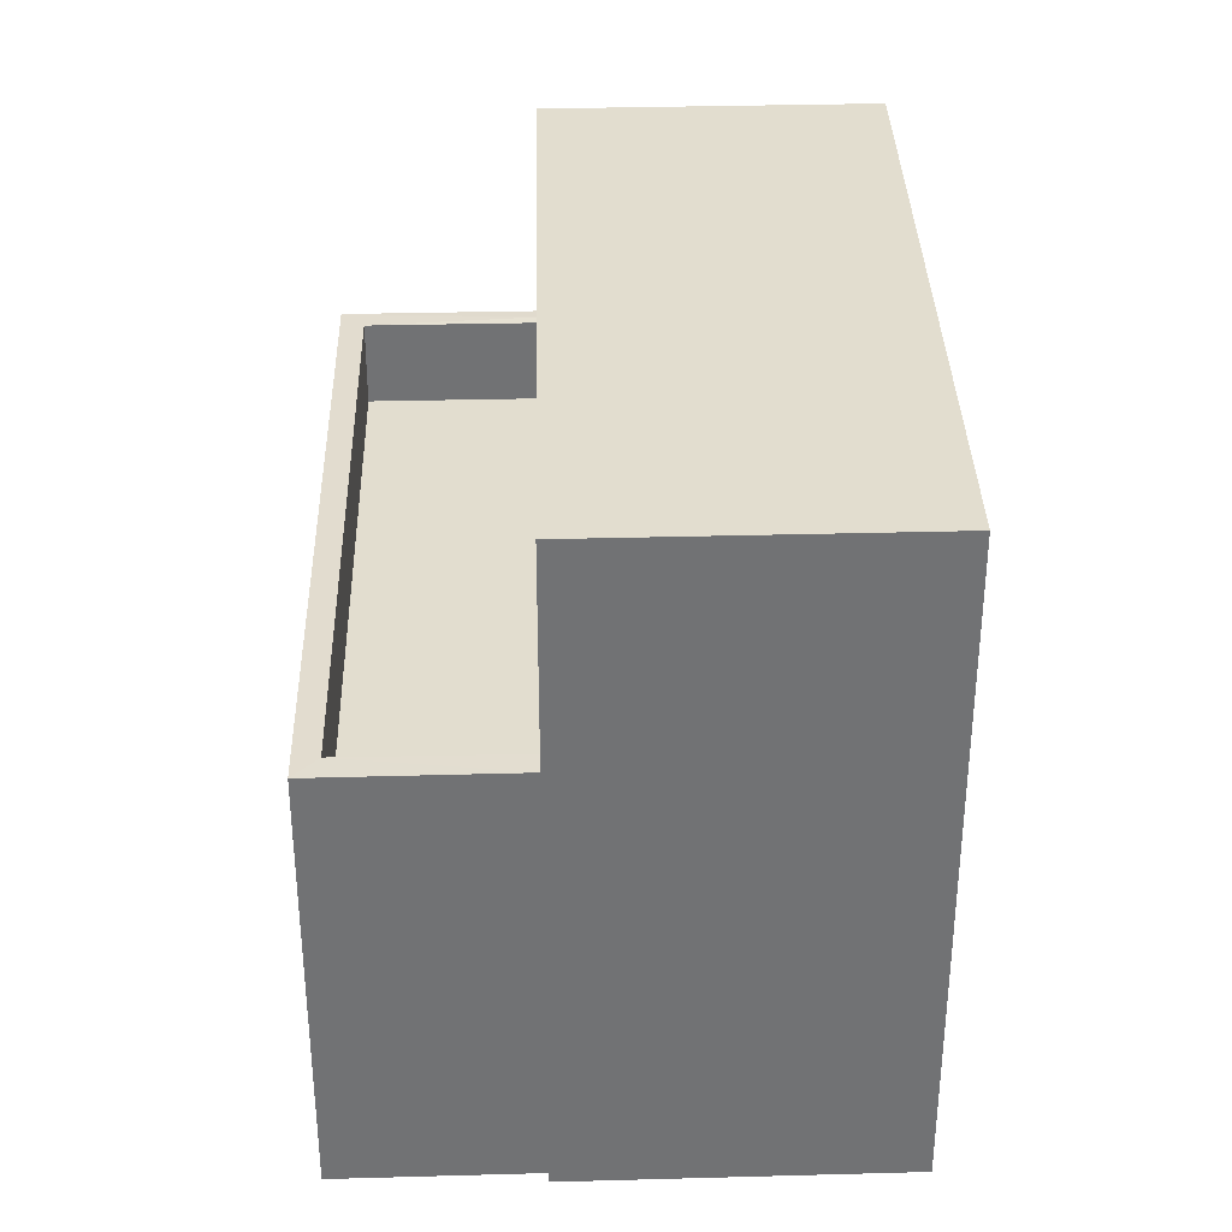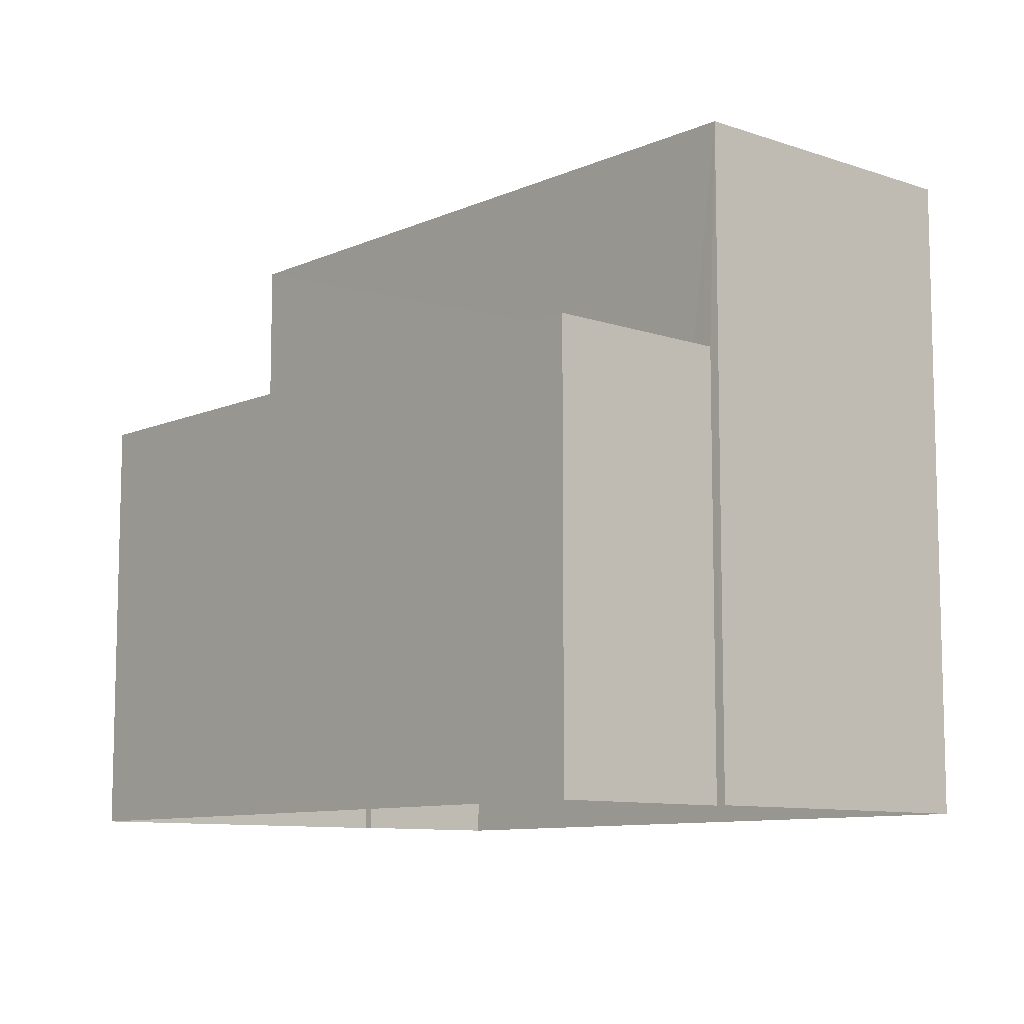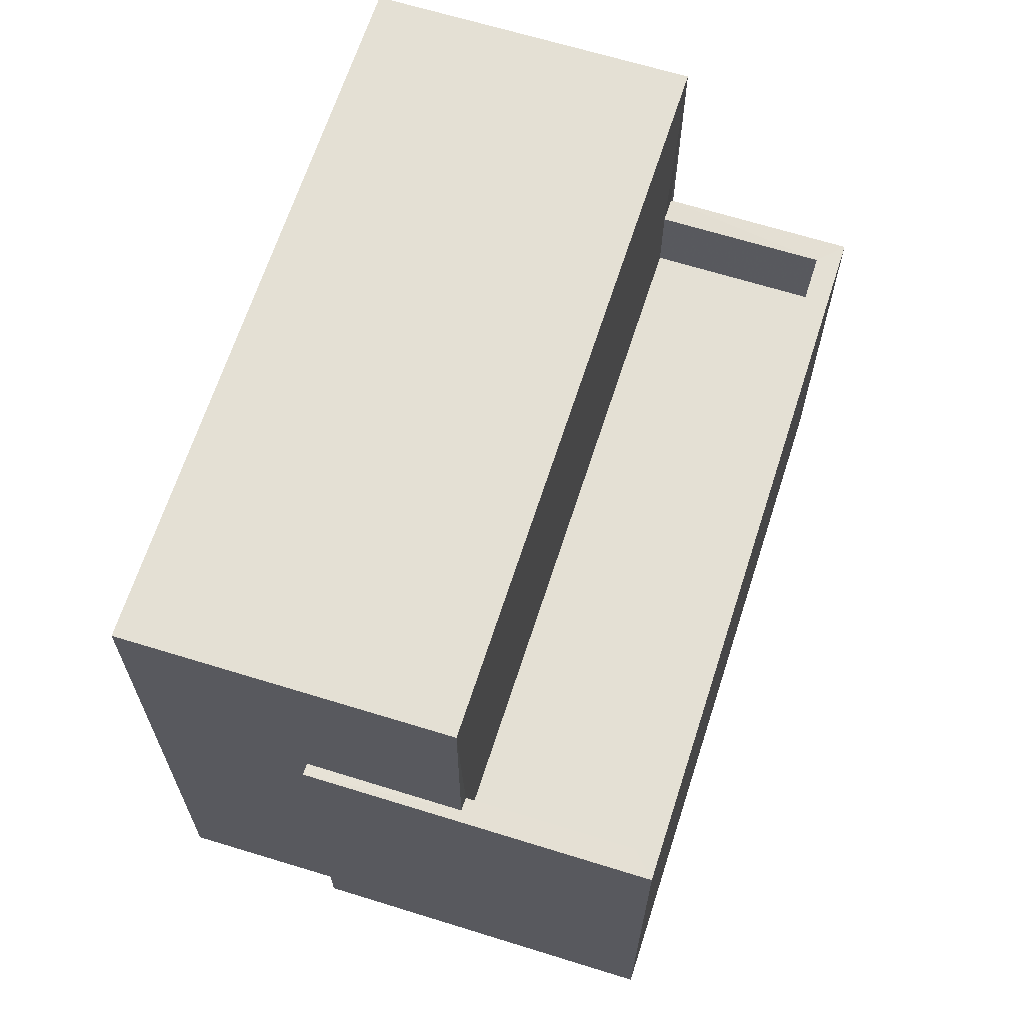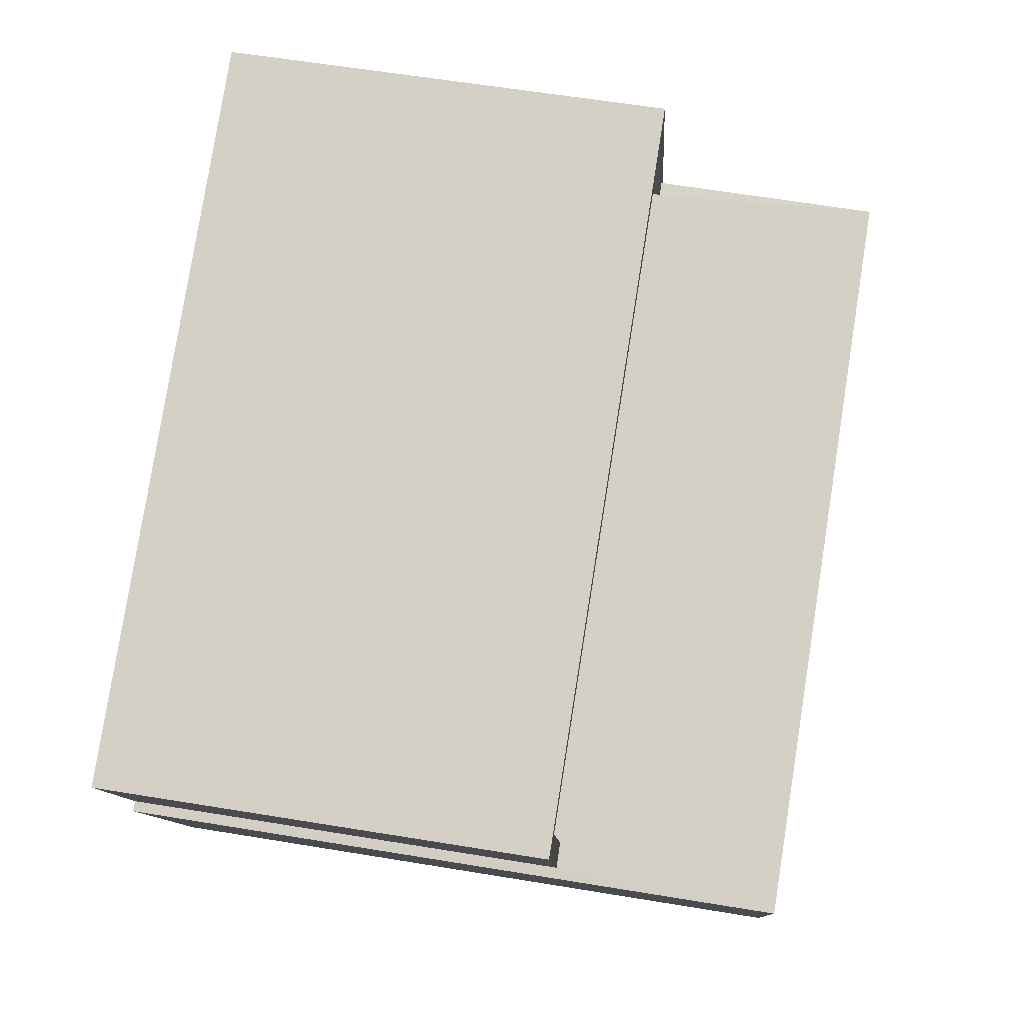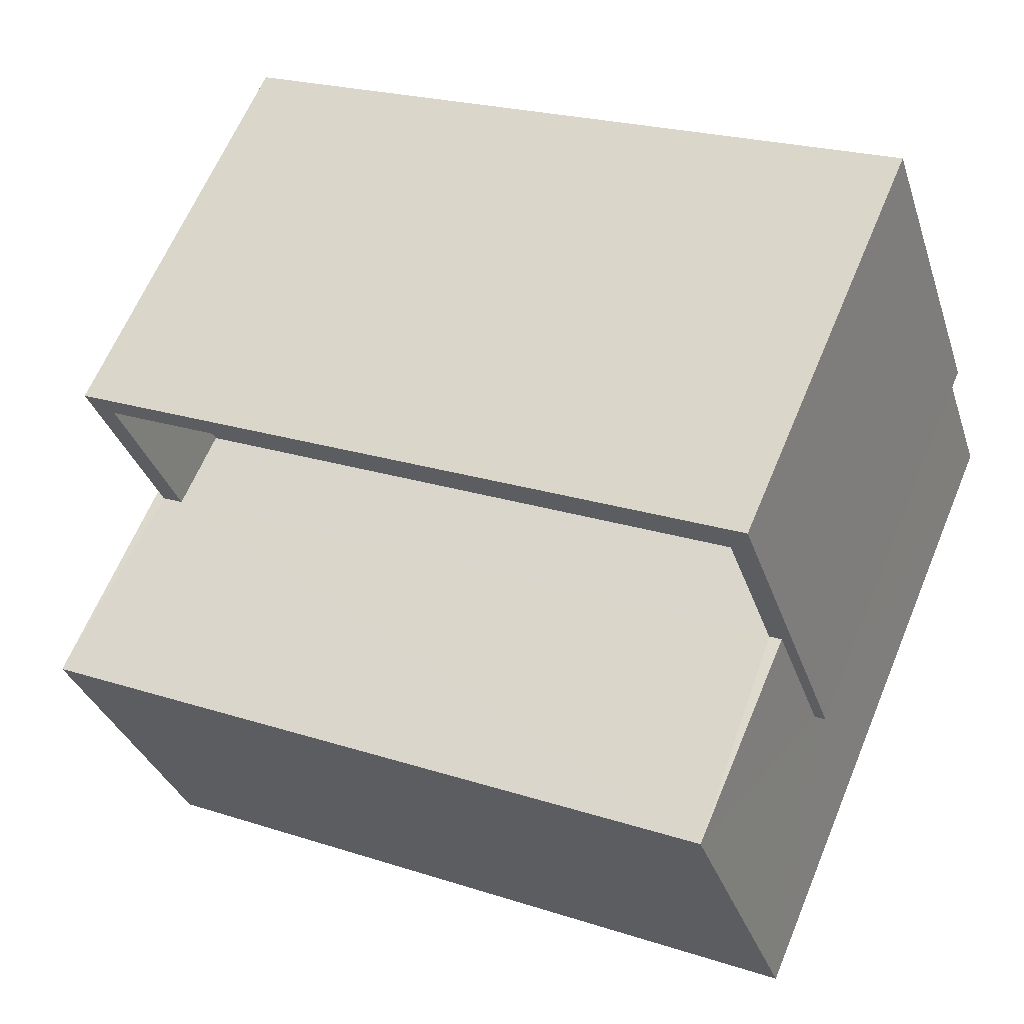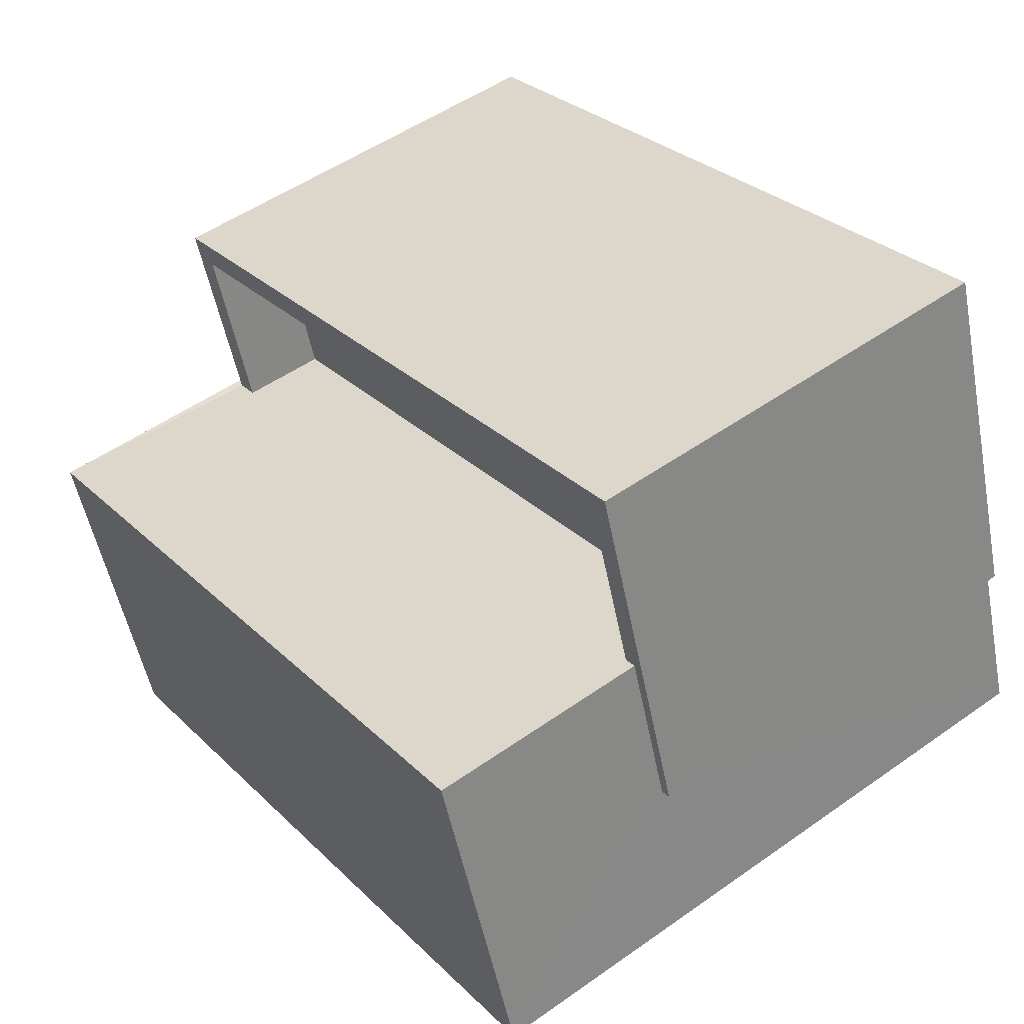
<metadata>
{"format":"obj","ext":"obj","renderer":"f3d","projection":"perspective","resolution":1024,"background":"white","views":[{"elev":34.8,"azim":-73.2,"up":"+Z"},{"elev":-9.5,"azim":-112.9,"up":"+Z"},{"elev":66.1,"azim":126.1,"up":"+Z"},{"elev":60.9,"azim":-80.5,"up":"+Y"},{"elev":63.6,"azim":22.6,"up":"+Y"},{"elev":51.3,"azim":52.5,"up":"+Y"}]}
</metadata>
<code>
v -8.916e+04 -1.009e+05 1.532
v -8.916e+04 -1.009e+05 1.532
v -8.916e+04 -1.009e+05 1.531
v -8.917e+04 -1.009e+05 1.532
v -8.917e+04 -1.009e+05 1.532
v -8.916e+04 -1.009e+05 1.532
v -8.916e+04 -1.009e+05 1.533
v -8.917e+04 -1.009e+05 1.532
v -8.917e+04 -1.009e+05 5.097
v -8.917e+04 -1.009e+05 5.097
v -8.917e+04 -1.009e+05 5.096
v -8.917e+04 -1.009e+05 5.096
v -8.916e+04 -1.009e+05 5.096
v -8.916e+04 -1.009e+05 5.096
v -8.916e+04 -1.009e+05 5.096
v -8.916e+04 -1.009e+05 5.096
v -8.916e+04 -1.009e+05 5.096
v -8.916e+04 -1.009e+05 5.096
v -8.916e+04 -1.009e+05 6.911
v -8.917e+04 -1.009e+05 6.912
v -8.916e+04 -1.009e+05 6.912
v -8.916e+04 -1.009e+05 6.912
v -8.917e+04 -1.009e+05 4.397
v -8.916e+04 -1.009e+05 4.396
v -8.917e+04 -1.009e+05 4.396
v -8.916e+04 -1.009e+05 4.396
f 1 2 3
f 4 3 5
f 2 6 7
f 8 5 7
f 3 2 5
f 5 2 7
f 9 10 11
f 12 9 11
f 13 14 15
f 12 11 16
f 15 14 16
f 17 18 15
f 11 17 16
f 17 15 16
f 19 20 21
f 22 19 21
f 23 24 25
f 23 26 24
f 5 12 4
f 5 9 12
f 15 19 13
f 2 13 6
f 6 13 22
f 13 19 22
f 21 8 7
f 21 20 8
f 2 1 14
f 13 2 14
f 26 17 24
f 26 18 17
f 6 21 7
f 6 22 21
f 12 16 3
f 4 12 3
f 18 26 23
f 18 19 15
f 19 10 20
f 8 9 5
f 20 9 8
f 18 23 10
f 10 9 20
f 19 18 10
f 16 1 3
f 16 14 1
f 11 25 24
f 17 11 24
f 10 25 11
f 10 23 25

</code>
